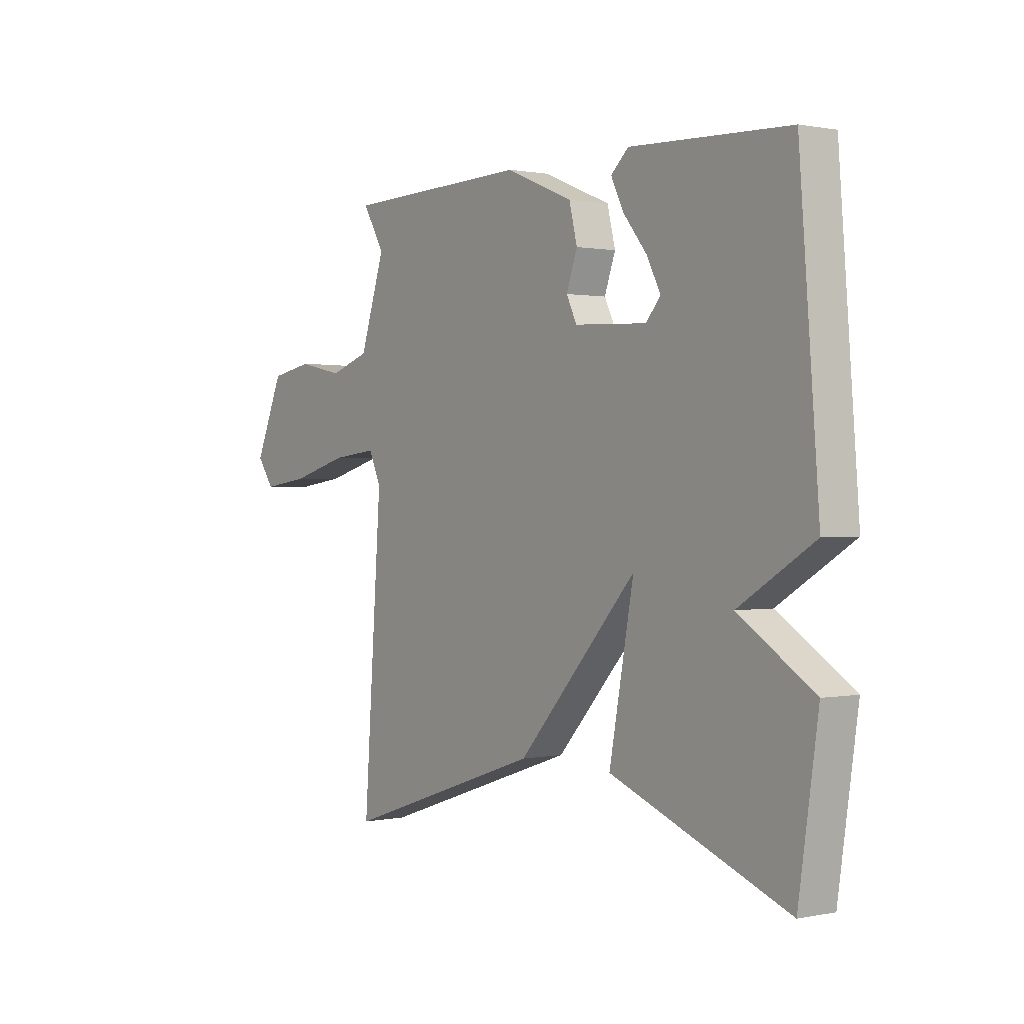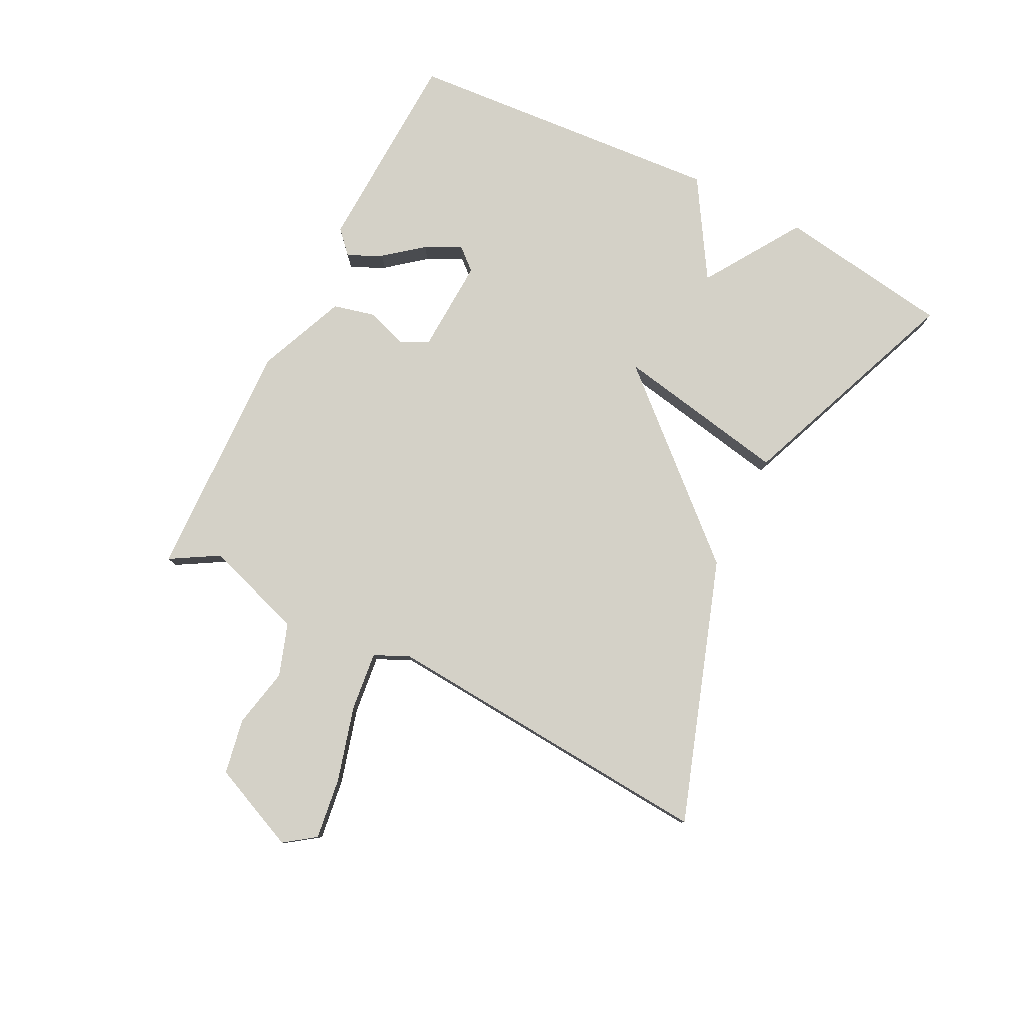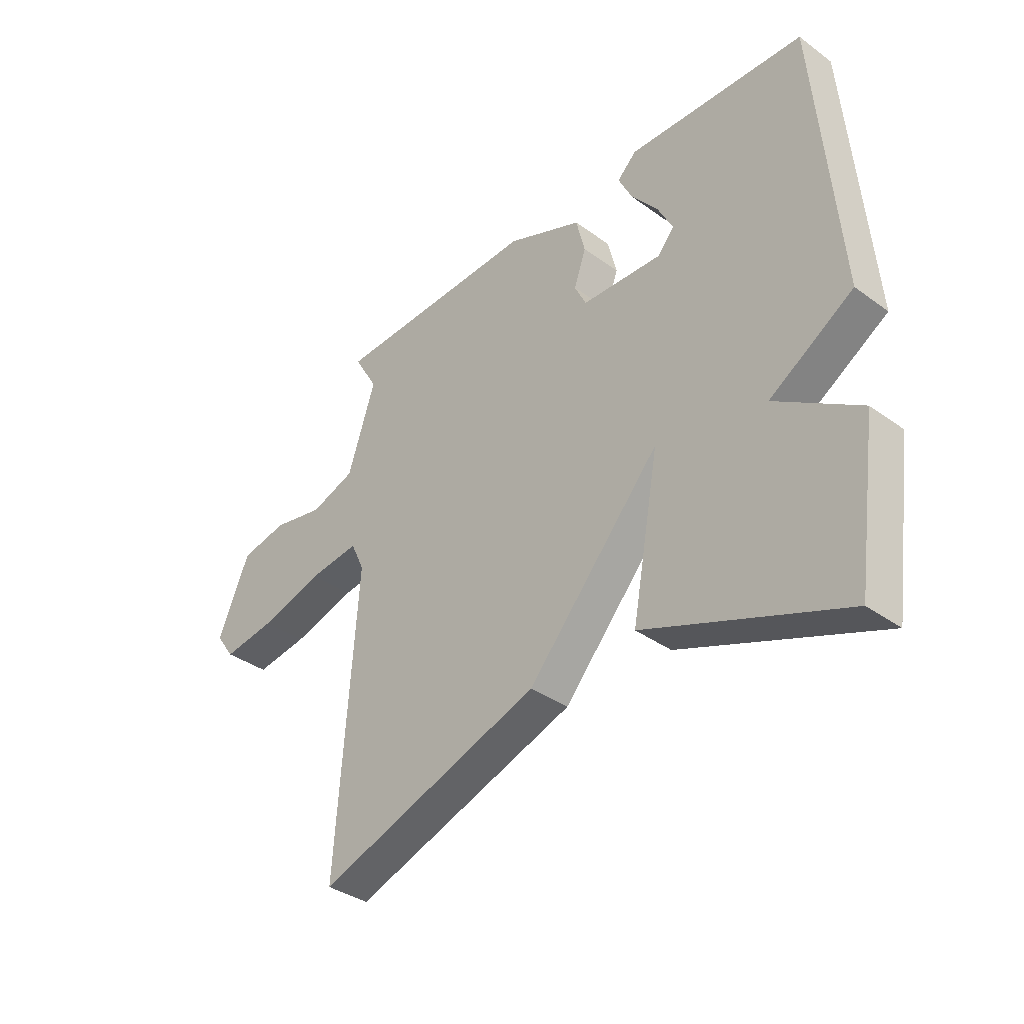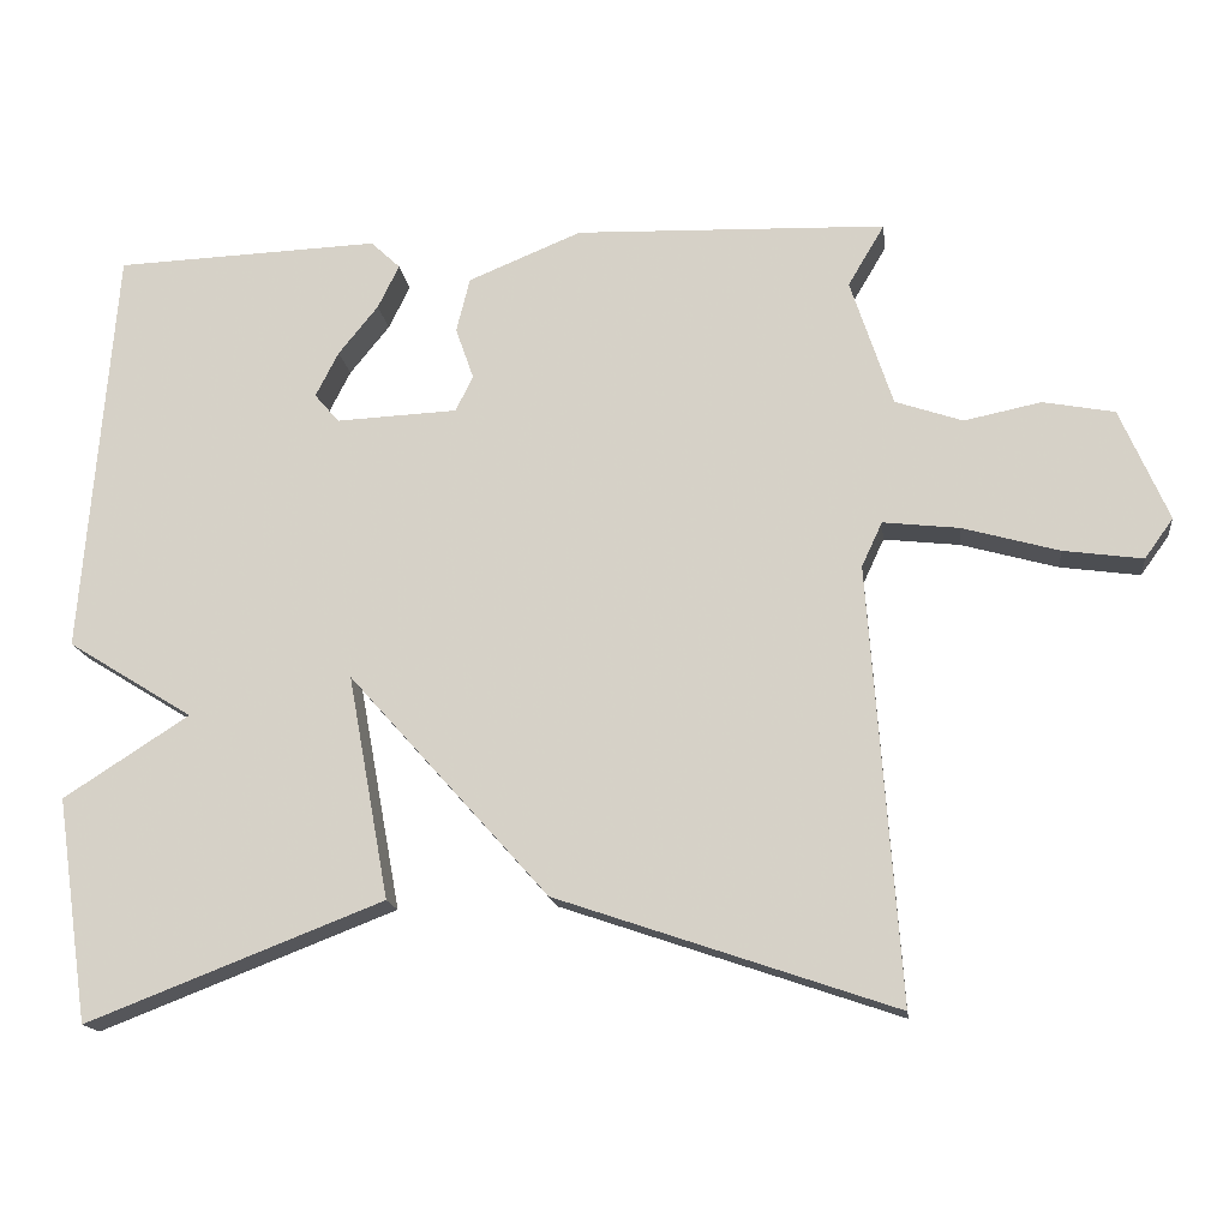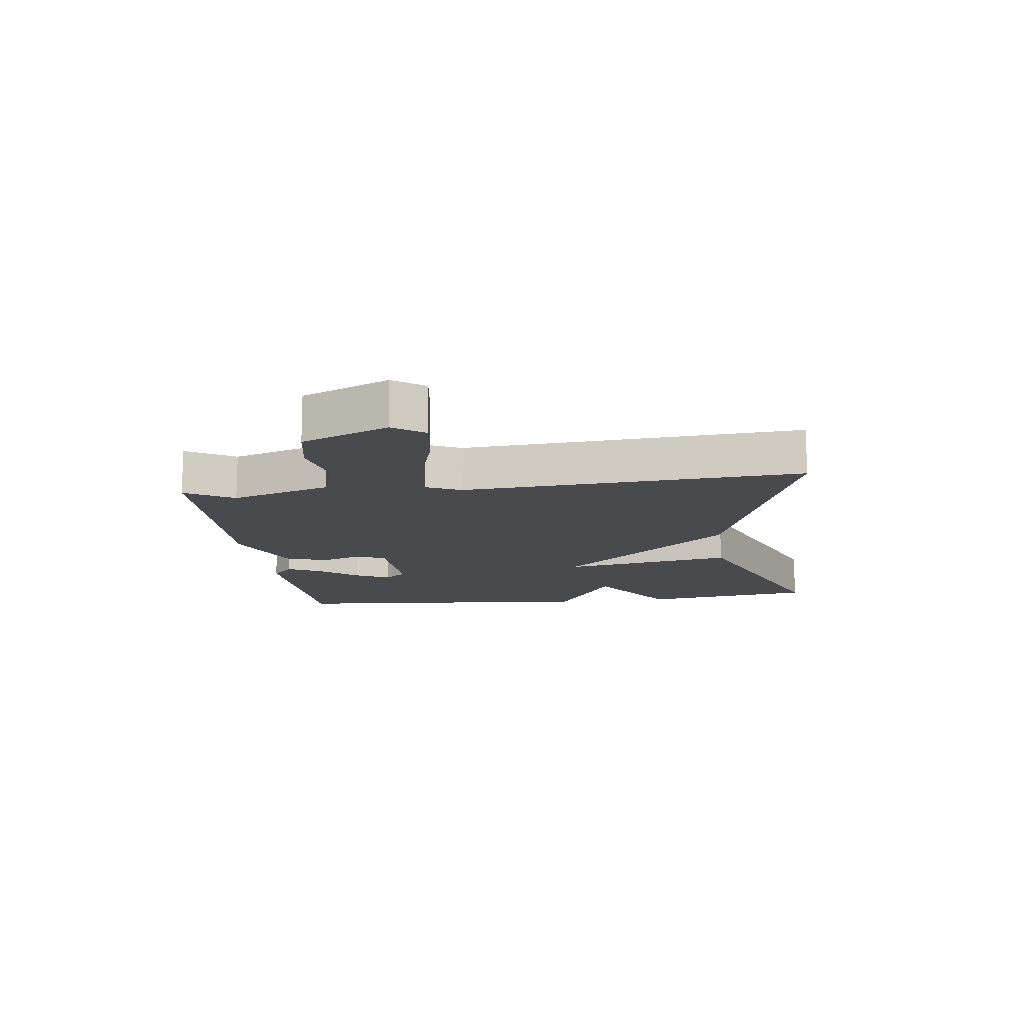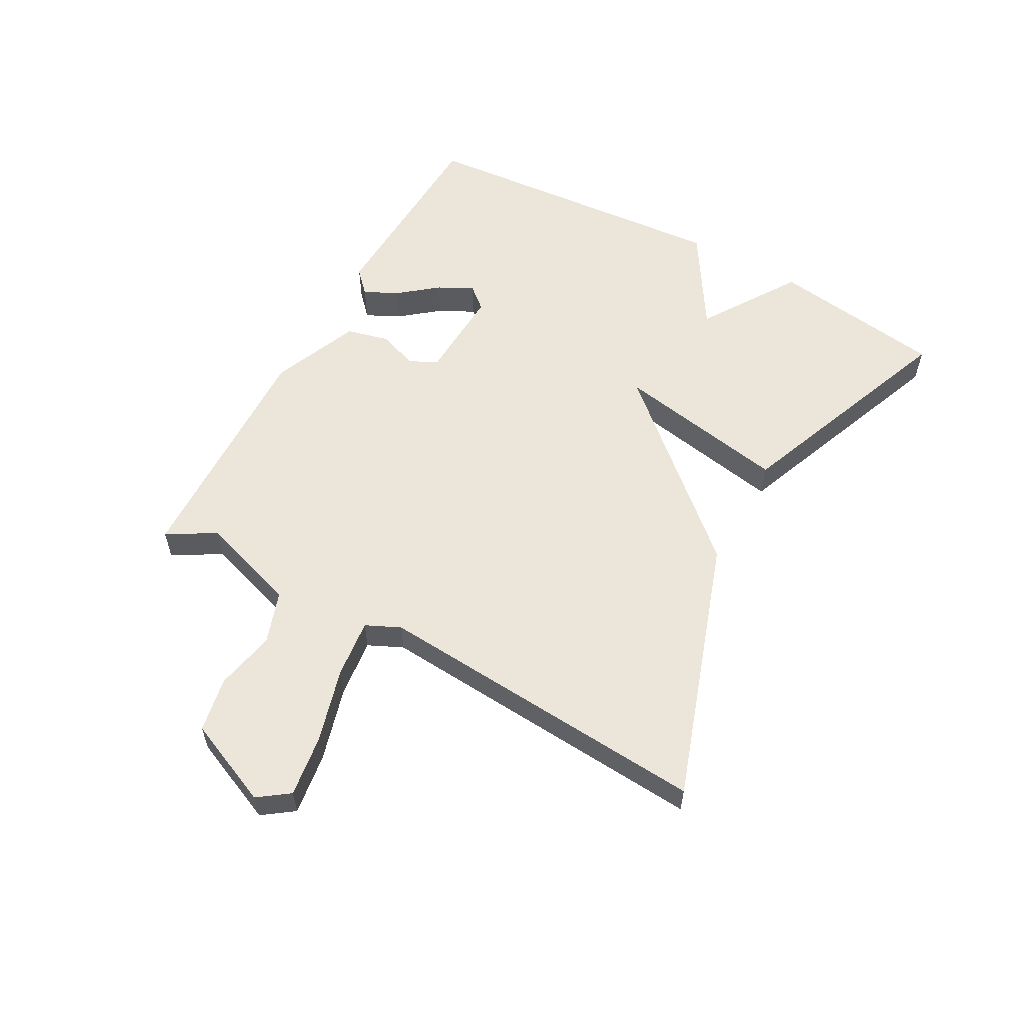
<metadata>
{"format":"obj","ext":"obj","renderer":"f3d","projection":"perspective","resolution":1024,"background":"white","views":[{"elev":0.7,"azim":-126.6,"up":"+Z"},{"elev":79.8,"azim":116.9,"up":"+Y"},{"elev":-36.5,"azim":-133.2,"up":"+Z"},{"elev":-16.0,"azim":7.1,"up":"+Z"},{"elev":-13.2,"azim":97.3,"up":"+Y"},{"elev":57.3,"azim":118.9,"up":"+Y"}]}
</metadata>
<code>
v 0.5 0.07 -0.5
v 0.074 0.07 -0.355
v -0.178 0.07 -0.073
v -0.126 0.07 -0.355
v -0.5 0.07 -0.5
v -0.541 0.07 -0.218
v -0.383 0.07 -0.116
v -0.541 0.07 -0.018
v -0.5 0.07 0.5
v -0.166 0.07 0.513
v -0.129 0.07 0.478
v -0.156 0.07 0.423
v -0.206 0.07 0.361
v -0.235 0.07 0.304
v -0.204 0.07 0.268
v -0.051 0.07 0.275
v -0.029 0.07 0.32
v -0.052 0.07 0.385
v -0.035 0.07 0.454
v 0.108 0.07 0.513
v 0.5 0.07 0.5
v 0.454 0.07 0.422
v 0.507 0.07 0.261
v 0.592 0.07 0.232
v 0.689 0.07 0.252
v 0.779 0.07 0.235
v 0.84 0.07 0.094
v 0.804 0.07 0.044
v 0.704 0.07 0.058
v 0.583 0.07 0.092
v 0.487 0.07 0.103
v 0.461 0.07 0.047
v 0.5 0 -0.5
v 0.074 0 -0.355
v -0.178 0 -0.073
v -0.126 0 -0.355
v -0.5 0 -0.5
v -0.541 0 -0.218
v -0.383 0 -0.116
v -0.541 0 -0.018
v -0.5 0 0.5
v -0.166 0 0.513
v -0.129 0 0.478
v -0.156 0 0.423
v -0.206 0 0.361
v -0.235 0 0.304
v -0.204 0 0.268
v -0.051 0 0.275
v -0.029 0 0.32
v -0.052 0 0.385
v -0.035 0 0.454
v 0.108 0 0.513
v 0.5 0 0.5
v 0.454 0 0.422
v 0.507 0 0.261
v 0.592 0 0.232
v 0.689 0 0.252
v 0.779 0 0.235
v 0.84 0 0.094
v 0.804 0 0.044
v 0.704 0 0.058
v 0.583 0 0.092
v 0.487 0 0.103
v 0.461 0 0.047
f 28 29 30
f 27 28 30
f 26 27 30
f 25 26 30
f 24 25 30
f 23 24 30 31
f 22 23 31 32
f 20 21 22
f 19 20 22
f 18 19 22
f 17 18 22
f 16 17 22 32
f 11 12 13
f 10 11 13
f 9 10 13
f 8 9 13
f 8 13 14
f 7 8 14 15
f 5 6 7
f 4 5 7
f 3 4 7
f 1 2 3
f 32 1 3
f 16 32 3
f 15 16 3
f 3 7 15
f 62 61 60
f 62 60 59
f 62 59 58
f 62 58 57
f 62 57 56
f 63 62 56 55
f 64 63 55 54
f 54 53 52
f 54 52 51
f 54 51 50
f 54 50 49
f 64 54 49 48
f 45 44 43
f 45 43 42
f 45 42 41
f 45 41 40
f 46 45 40
f 47 46 40 39
f 39 38 37
f 39 37 36
f 39 36 35
f 35 34 33
f 35 33 64
f 35 64 48
f 35 48 47
f 47 39 35
f 1 33 34 2
f 2 34 35 3
f 3 35 36 4
f 4 36 37 5
f 5 37 38 6
f 6 38 39 7
f 7 39 40 8
f 8 40 41 9
f 9 41 42 10
f 10 42 43 11
f 11 43 44 12
f 12 44 45 13
f 13 45 46 14
f 14 46 47 15
f 15 47 48 16
f 16 48 49 17
f 17 49 50 18
f 18 50 51 19
f 19 51 52 20
f 20 52 53 21
f 21 53 54 22
f 22 54 55 23
f 23 55 56 24
f 24 56 57 25
f 25 57 58 26
f 26 58 59 27
f 27 59 60 28
f 28 60 61 29
f 29 61 62 30
f 30 62 63 31
f 31 63 64 32
f 32 64 33 1

</code>
